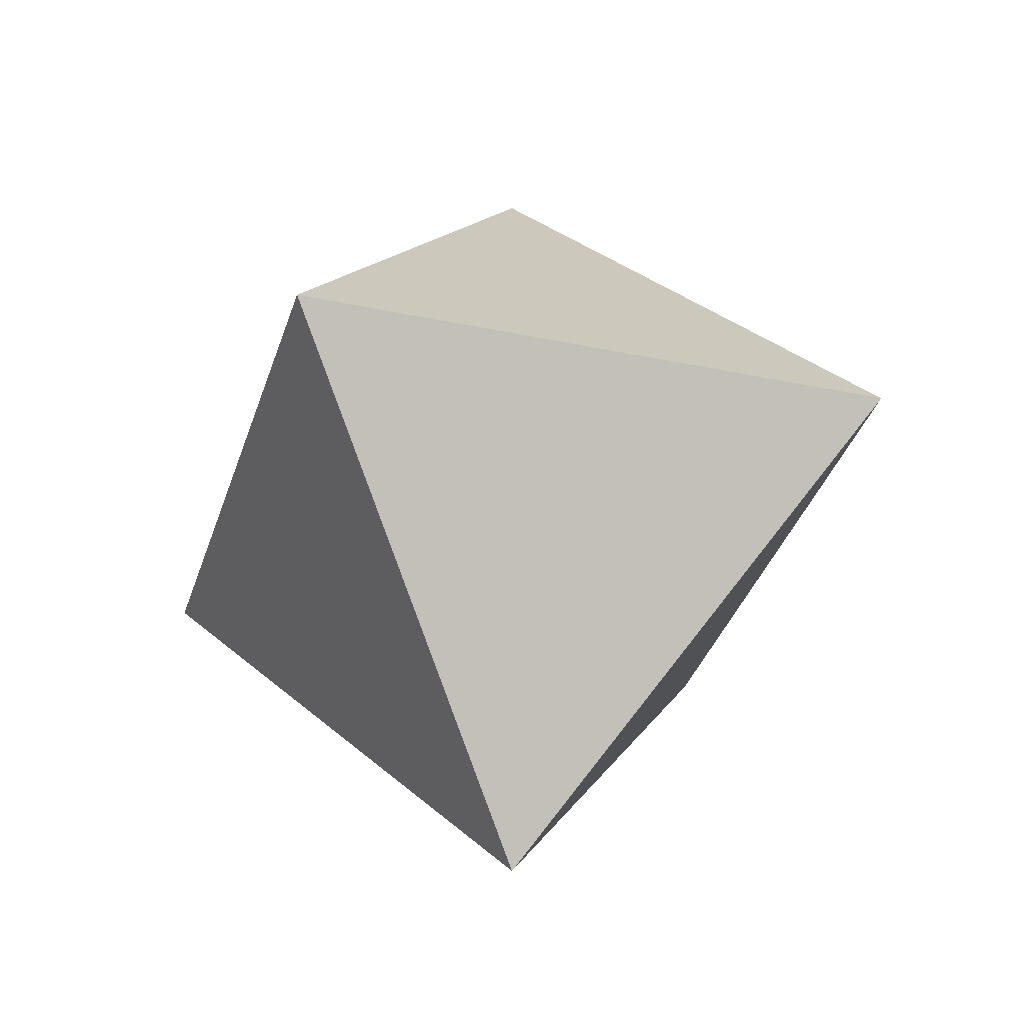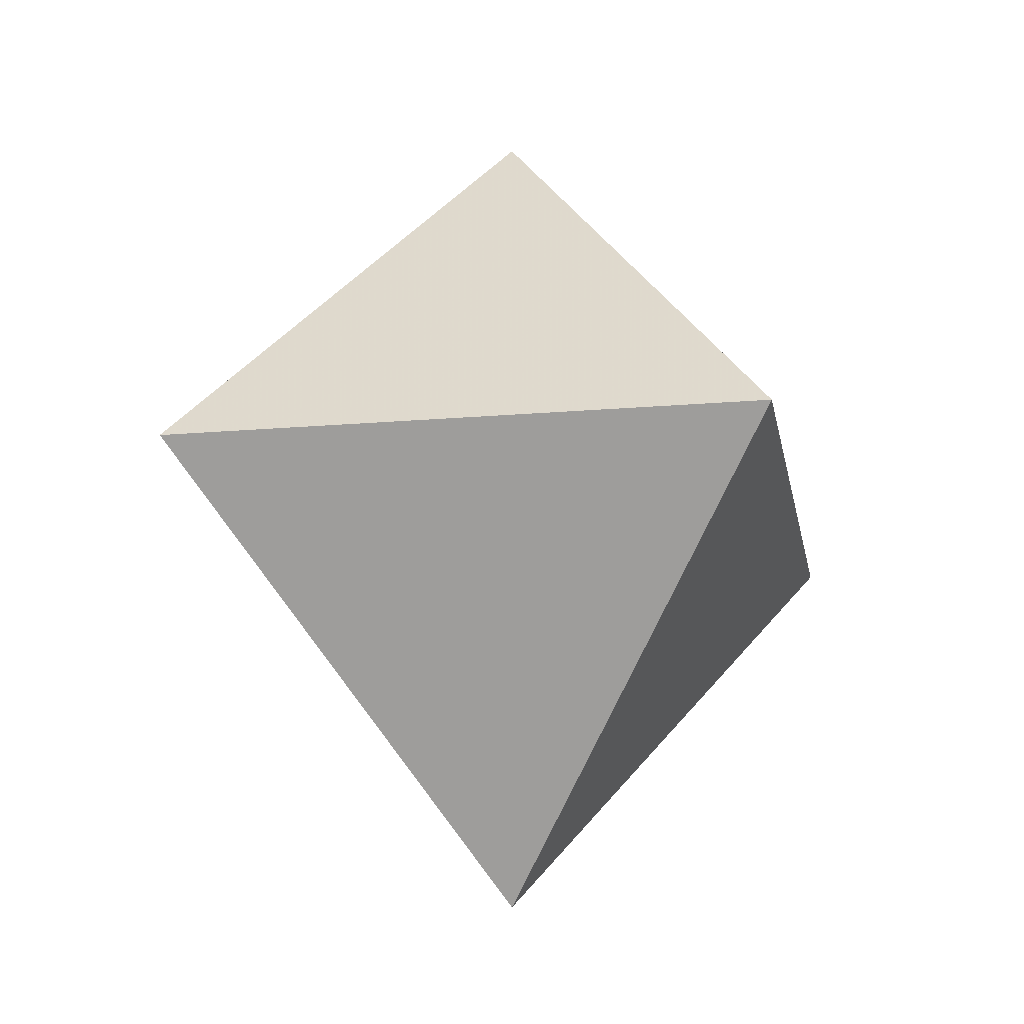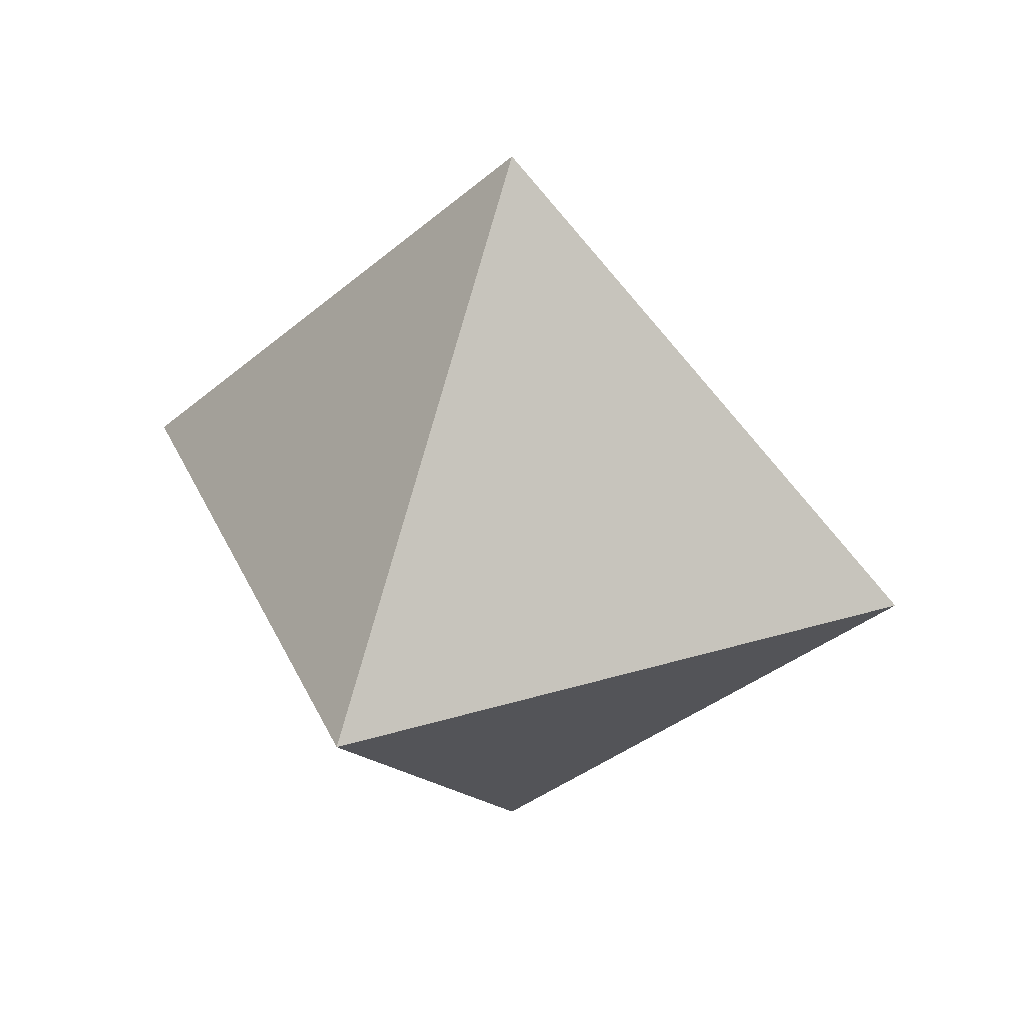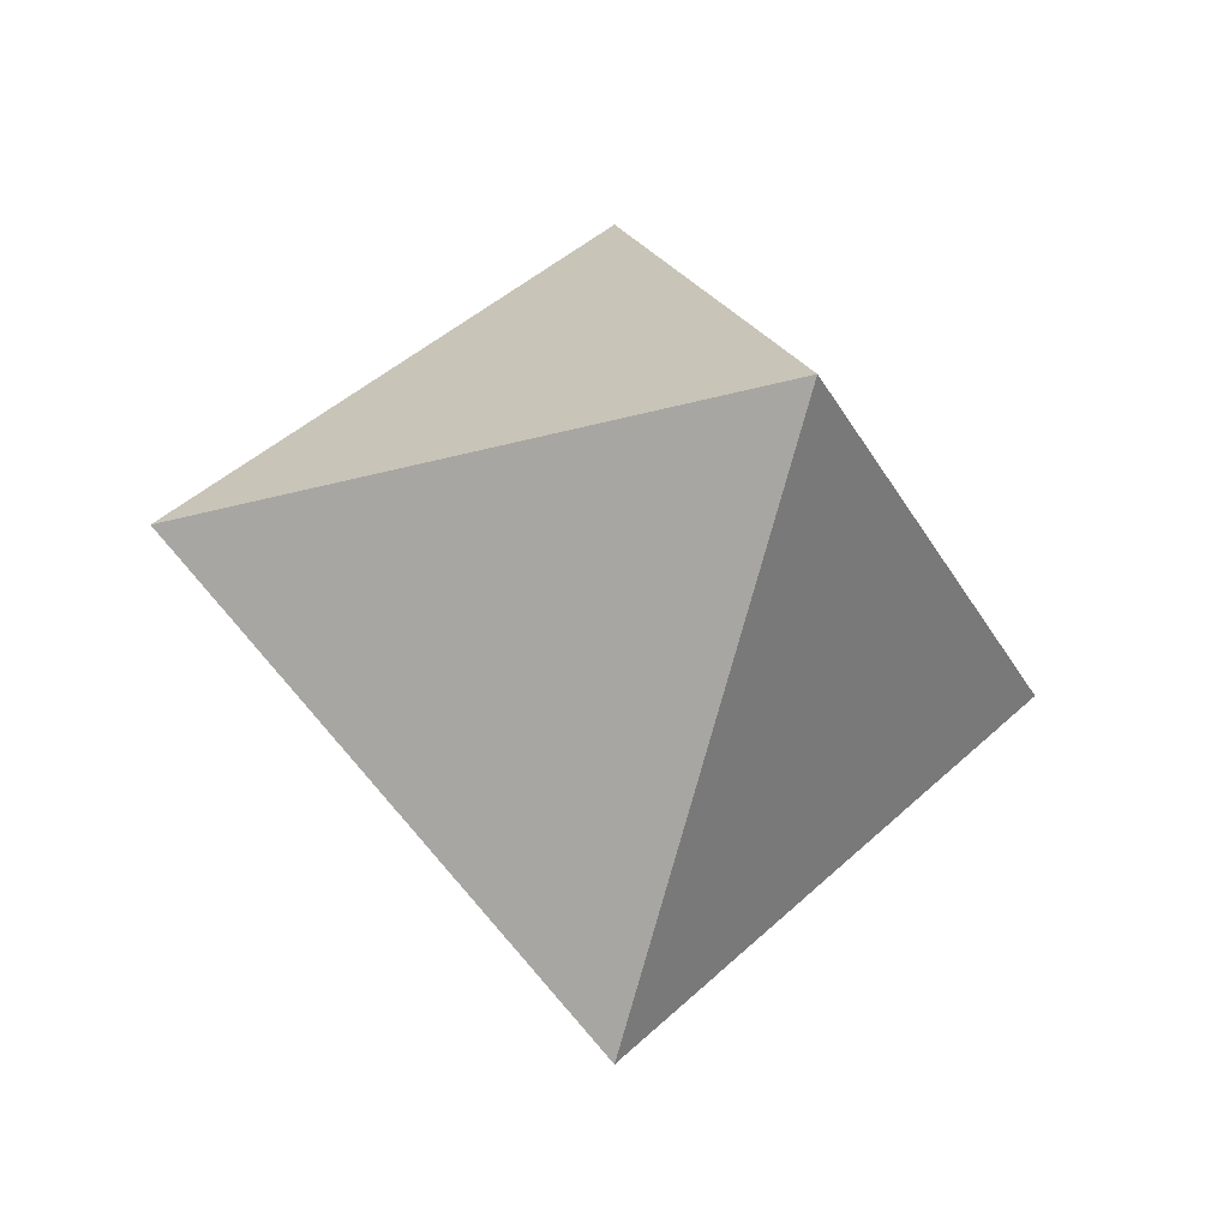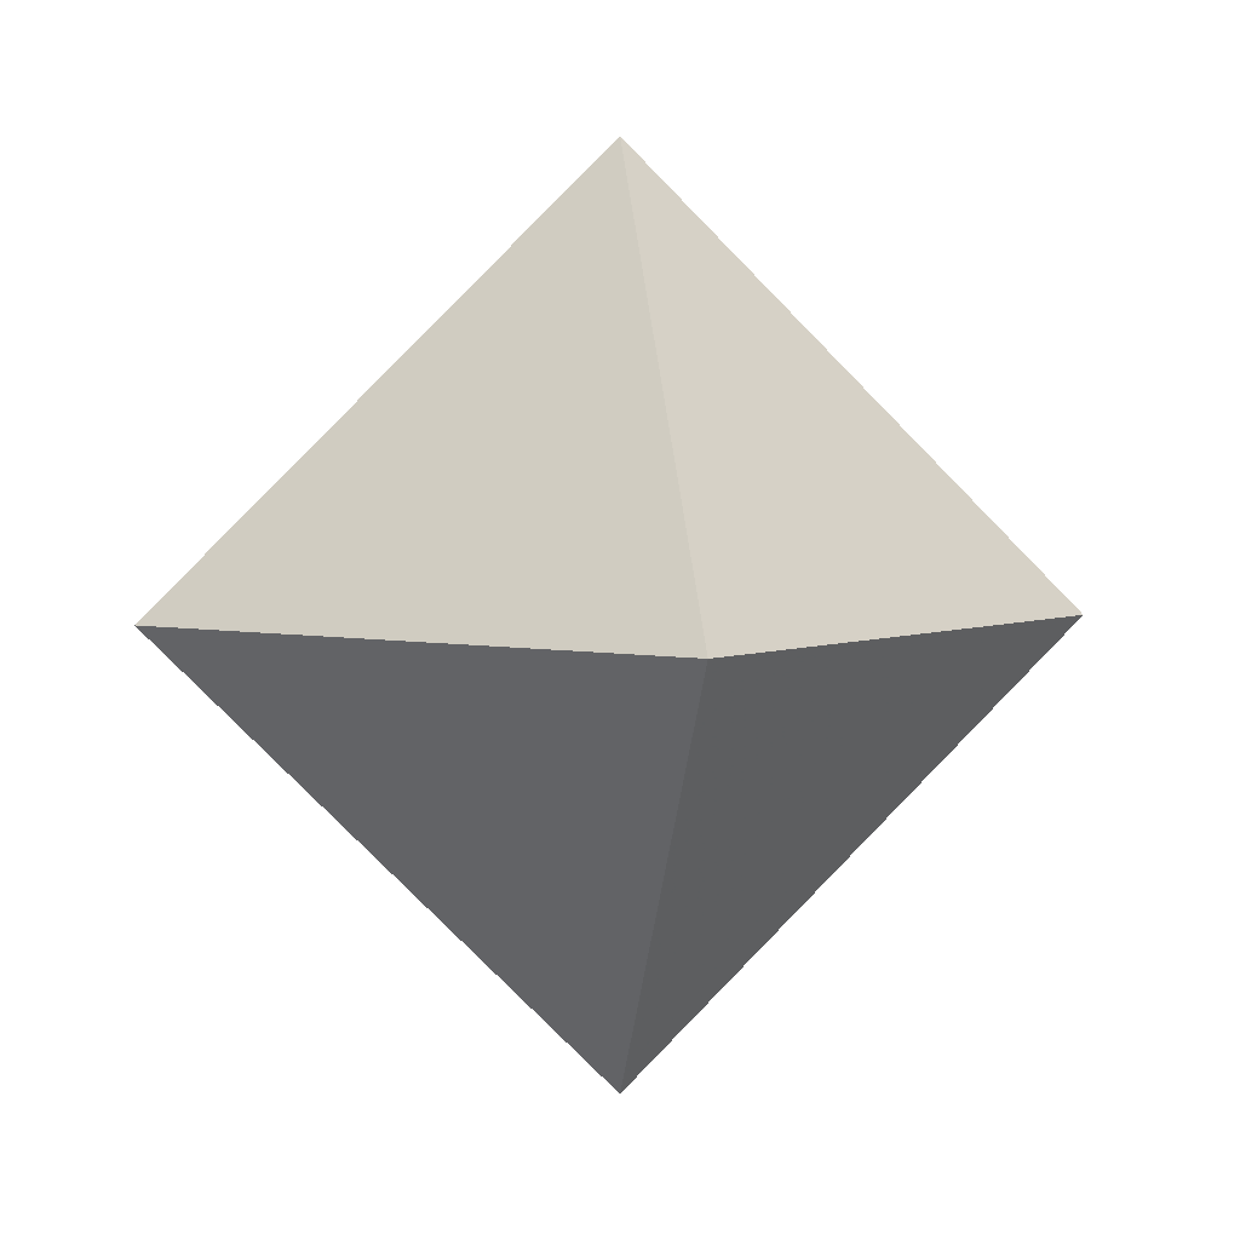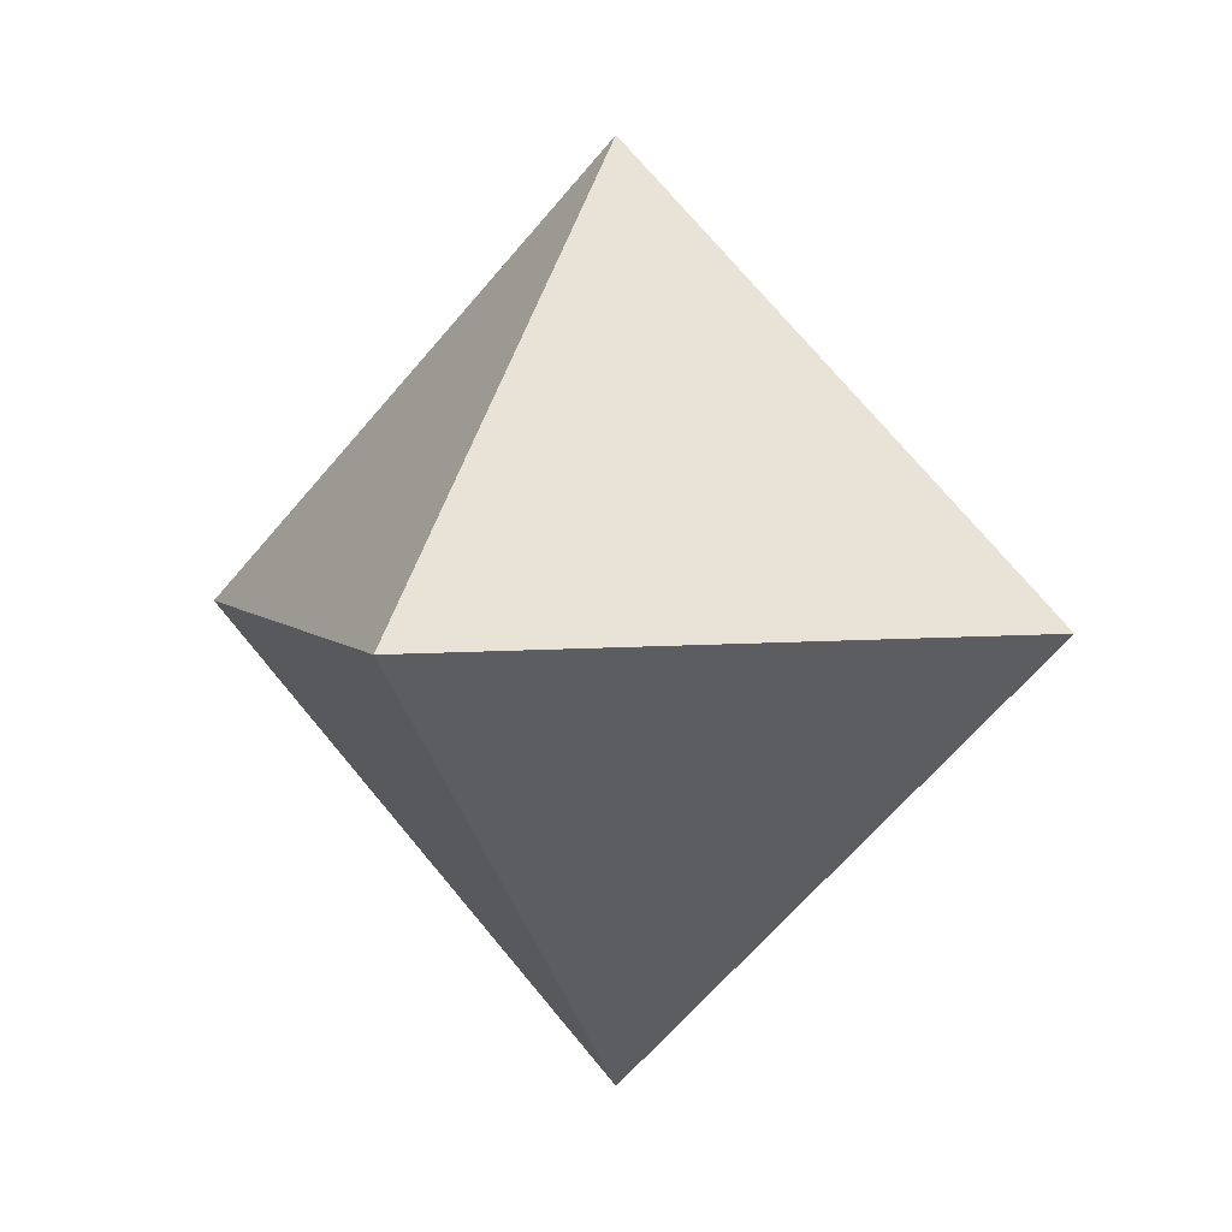
<metadata>
{"format":"obj","ext":"obj","renderer":"f3d","projection":"perspective","resolution":1024,"background":"white","views":[{"elev":-33.9,"azim":-61.1,"up":"+Y"},{"elev":-17.9,"azim":-125.4,"up":"+Y"},{"elev":34.9,"azim":-156.9,"up":"+Z"},{"elev":-28.6,"azim":68.0,"up":"+Y"},{"elev":4.0,"azim":81.0,"up":"+Z"},{"elev":4.5,"azim":26.1,"up":"+Z"}]}
</metadata>
<code>
v -2.8 0 0
v 0 0 2.8
v 2.8 0 0
v 0 0 -2.8
v 0 2.8 0
v 0 -2.8 0
o Solide_Platonicien
f 1 2 5
f 2 3 5
f 3 4 5
f 4 1 5
f 2 1 6
f 3 2 6
f 4 3 6
f 1 4 6

</code>
